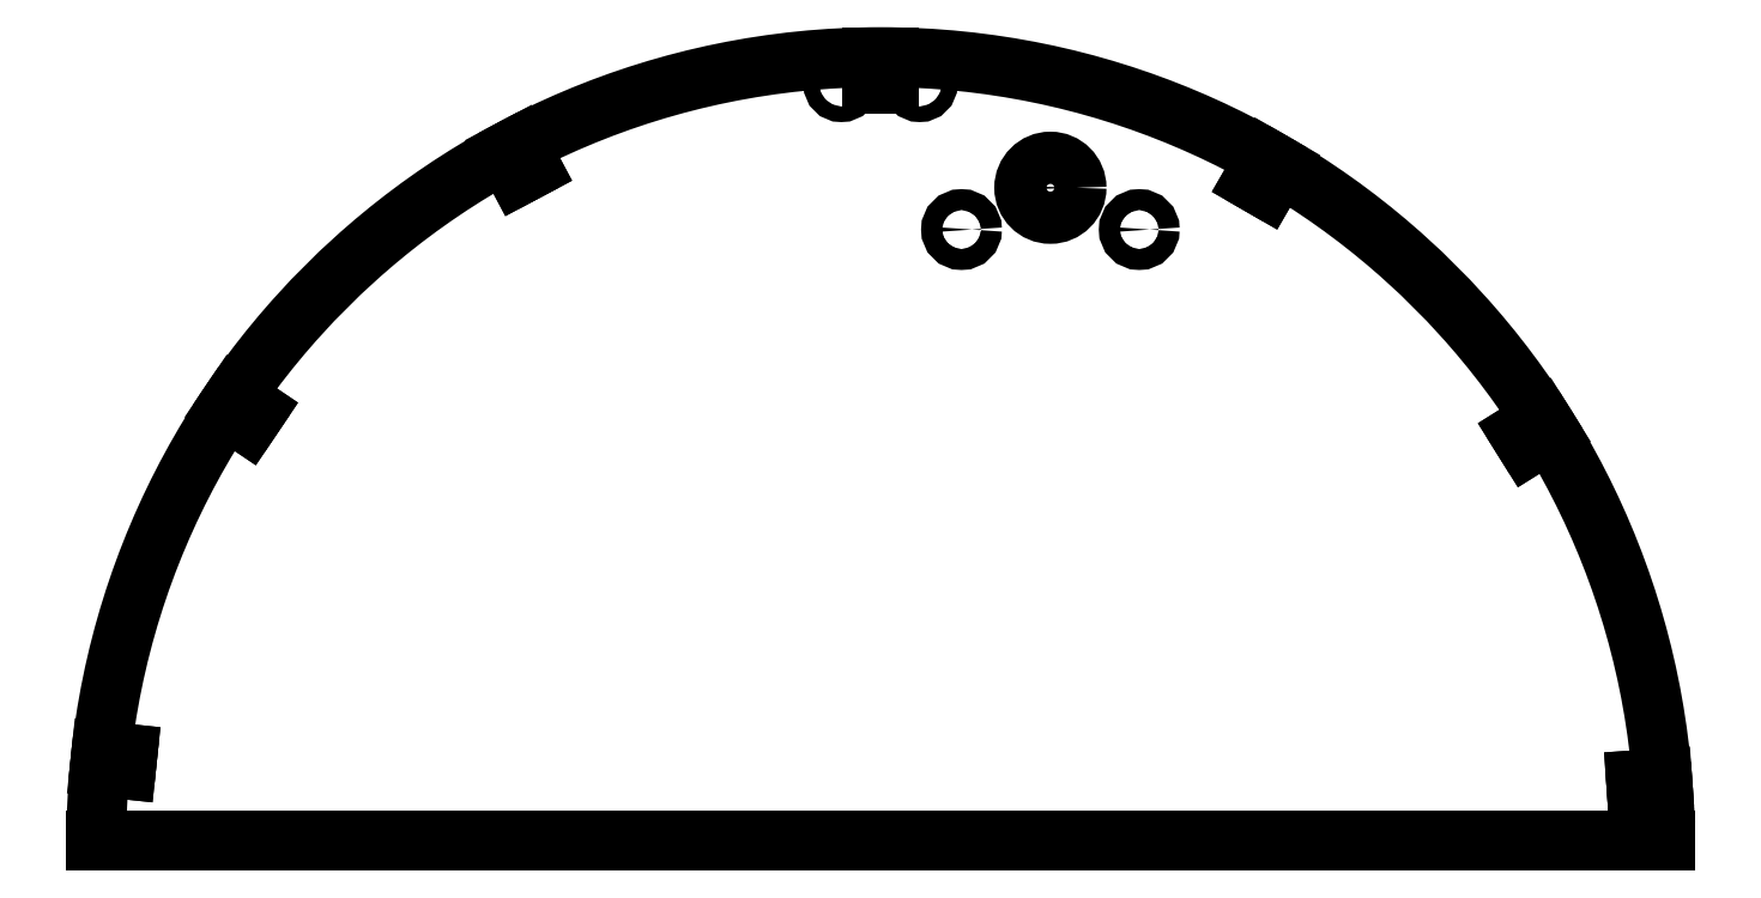
<metadata>
{"format":"dxf","ext":"dxf","renderer":"ezdxf+matplotlib","layout":"modelspace","background":"white","min_lineweight":24,"dpi":150}
</metadata>
<code>
0
SECTION
2
ENTITIES
0
LINE
8
construction
10
-200
20
0
11
200
21
0
0
LINE
8
construction
10
-200
20
150
11
200
21
150
0
LINE
8
construction
10
0
20
200
11
0
21
-40
0
LINE
8
construction
10
150
20
200
11
150
21
-40
0
LINE
8
construction
10
-150
20
200
11
-150
21
-40
0
LINE
8
construction
10
-200
20
140
11
200
21
140
0
LINE
8
construction
10
-140
20
200
11
-140
21
-40
0
LINE
8
construction
10
140
20
200
11
140
21
-40
0
ARC
8
formes
10
0
20
0
40
150
50
0
51
180
0
LINE
8
construction
10
0
20
0
11
149.6
21
10.46
0
LINE
8
construction
10
0
20
0
11
127.2
21
79.49
0
LINE
8
construction
10
0
20
0
11
75
21
129.9
0
LINE
8
construction
10
0
20
0
11
-70.42
21
132.4
0
LINE
8
construction
10
0
20
0
11
-124.4
21
83.88
0
LINE
8
construction
10
-0
20
0
11
-149.2
21
15.68
0
ARC
8
construction
10
0
20
0
40
145
50
0
51
180
0
LINE
8
construction
10
1.5
20
200
11
1.5
21
-40
0
LINE
8
construction
10
-1.5
20
200
11
-1.5
21
-40
0
LINE
8
construction
10
1.324
20
0.7042
11
-69.1
21
133.1
0
LINE
8
construction
10
-1.324
20
-0.7042
11
-71.75
21
131.7
0
LINE
8
construction
10
0.8388
20
1.244
11
-123.5
21
85.12
0
LINE
8
construction
10
-0.8388
20
-1.244
11
-125.2
21
82.64
0
LINE
8
construction
10
0.1568
20
1.492
11
-149
21
17.17
0
LINE
8
construction
10
-0.1568
20
-1.492
11
-149.3
21
14.19
0
LINE
8
construction
10
0.7949
20
-1.272
11
128
21
78.22
0
LINE
8
construction
10
-0.7949
20
1.272
11
126.4
21
80.76
0
LINE
8
construction
10
1.299
20
-0.75
11
76.3
21
129.2
0
LINE
8
construction
10
-1.299
20
0.75
11
73.7
21
130.7
0
LINE
8
construction
10
-0.1046
20
1.496
11
149.5
21
11.96
0
LINE
8
construction
10
0.1046
20
-1.496
11
149.7
21
8.967
0
LINE
8
formes
10
-1.5
20
150
11
-1.5
21
145
0
LINE
8
formes
10
-1.5
20
145
11
1.5
21
145
0
LINE
8
formes
10
1.5
20
145
11
1.5
21
150
0
LINE
8
formes
10
-69.09
20
133.1
11
-66.75
21
128.7
0
LINE
8
formes
10
-66.75
20
128.7
11
-69.39
21
127.3
0
LINE
8
formes
10
-69.39
20
127.3
11
-71.74
21
131.7
0
LINE
8
formes
10
73.7
20
130.6
11
71.2
21
126.3
0
LINE
8
formes
10
71.2
20
126.3
11
73.8
21
124.8
0
LINE
8
formes
10
73.8
20
124.8
11
76.3
21
129.1
0
LINE
8
formes
10
126.4
20
80.76
11
122.2
21
78.11
0
LINE
8
formes
10
122.2
20
78.11
11
123.8
21
75.56
0
LINE
8
formes
10
123.8
20
75.56
11
128
21
78.21
0
LINE
8
formes
10
149.5
20
11.96
11
144.5
21
11.61
0
LINE
8
formes
10
144.5
20
11.61
11
144.7
21
8.618
0
LINE
8
formes
10
144.7
20
8.618
11
149.7
21
8.967
0
LINE
8
formes
10
-149
20
17.17
11
-144
21
16.65
0
LINE
8
formes
10
-144
20
16.65
11
-144.4
21
13.66
0
LINE
8
formes
10
-144.4
20
13.66
11
-149.3
21
14.19
0
LINE
8
formes
10
-150
20
0
11
-140
21
0
0
LINE
8
formes
10
140
20
0
11
150
21
0
0
LINE
8
formes
10
-123.5
20
85.12
11
-119.4
21
82.32
0
LINE
8
formes
10
-119.4
20
82.32
11
-121
21
79.84
0
LINE
8
formes
10
-121
20
79.84
11
-125.2
21
82.63
0
LINE
8
formes
10
-140
20
0
11
140
21
0
0
LINE
8
construction
10
-7.5
20
200
11
-7.5
21
-40
0
LINE
8
construction
10
7.5
20
200
11
7.5
21
-40
0
CIRCLE
8
formes
10
-7.5
20
144.8
40
1.5
0
CIRCLE
8
formes
10
7.5
20
144.8
40
1.5
0
LINE
8
construction
10
32.5
20
200
11
32.5
21
-40
0
LINE
8
construction
10
-200
20
125
11
200
21
125
0
LINE
8
construction
10
-200
20
117
11
200
21
117
0
LINE
8
construction
10
49.5
20
200
11
49.5
21
-40
0
LINE
8
construction
10
15.5
20
200
11
15.5
21
-40
0
CIRCLE
8
formes
10
32.5
20
125
40
5
0
CIRCLE
8
formes
10
15.5
20
117
40
2
0
CIRCLE
8
formes
10
49.5
20
117
40
2
0
ENDSEC
0
EOF

</code>
